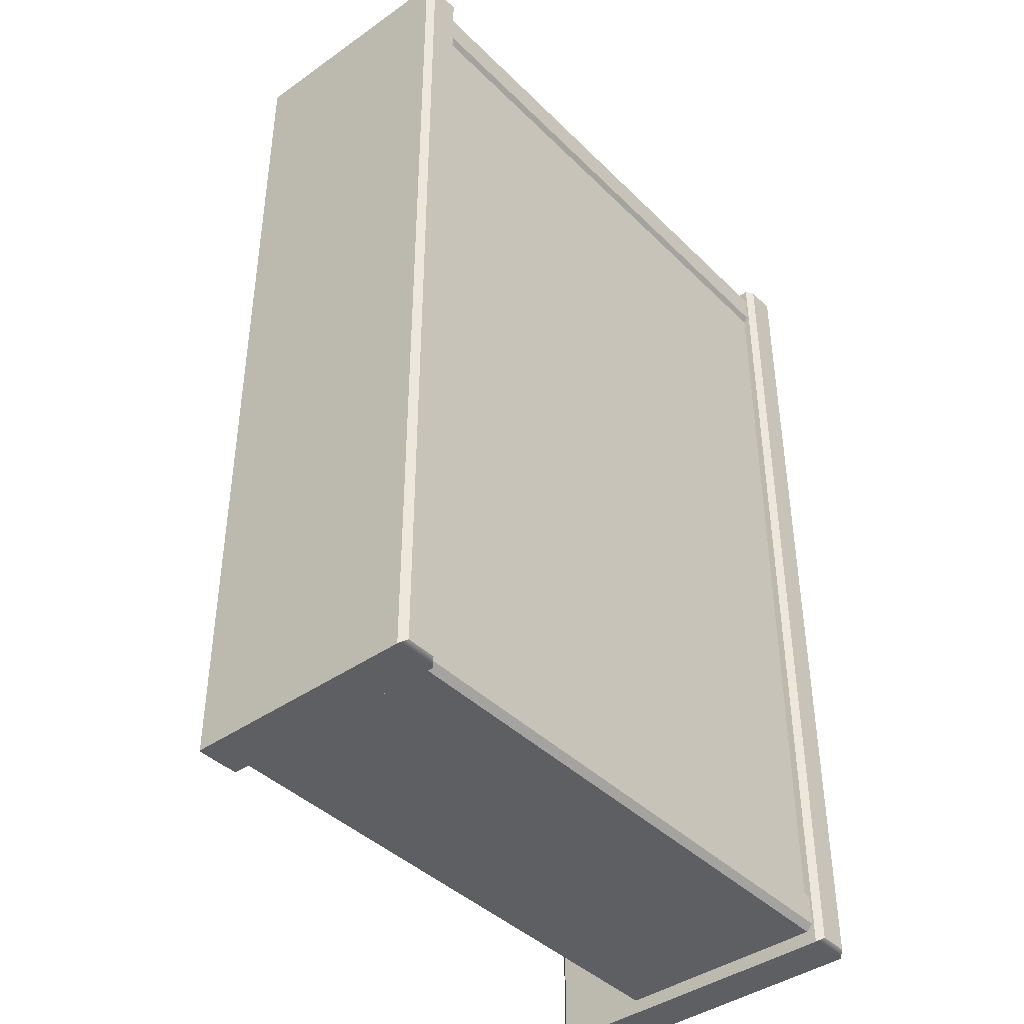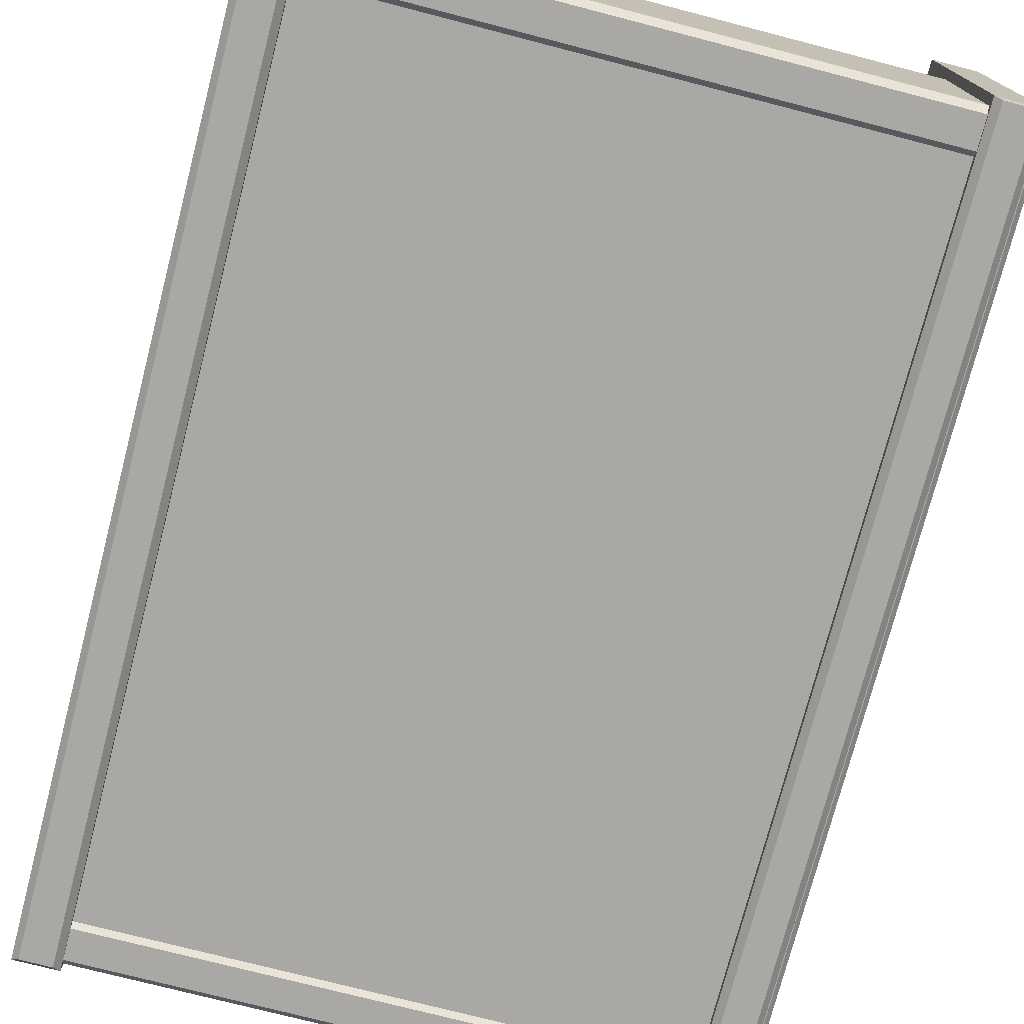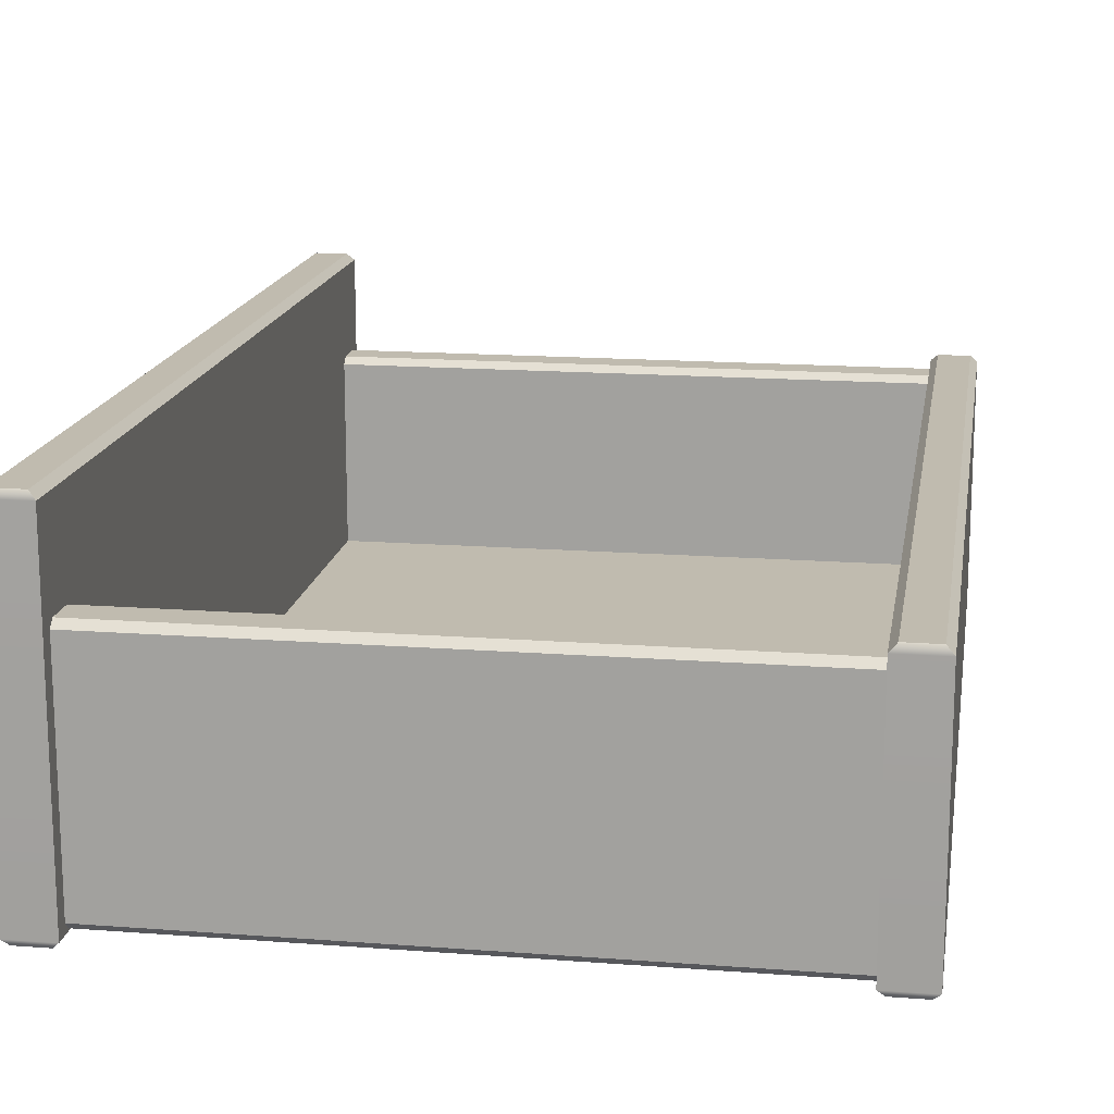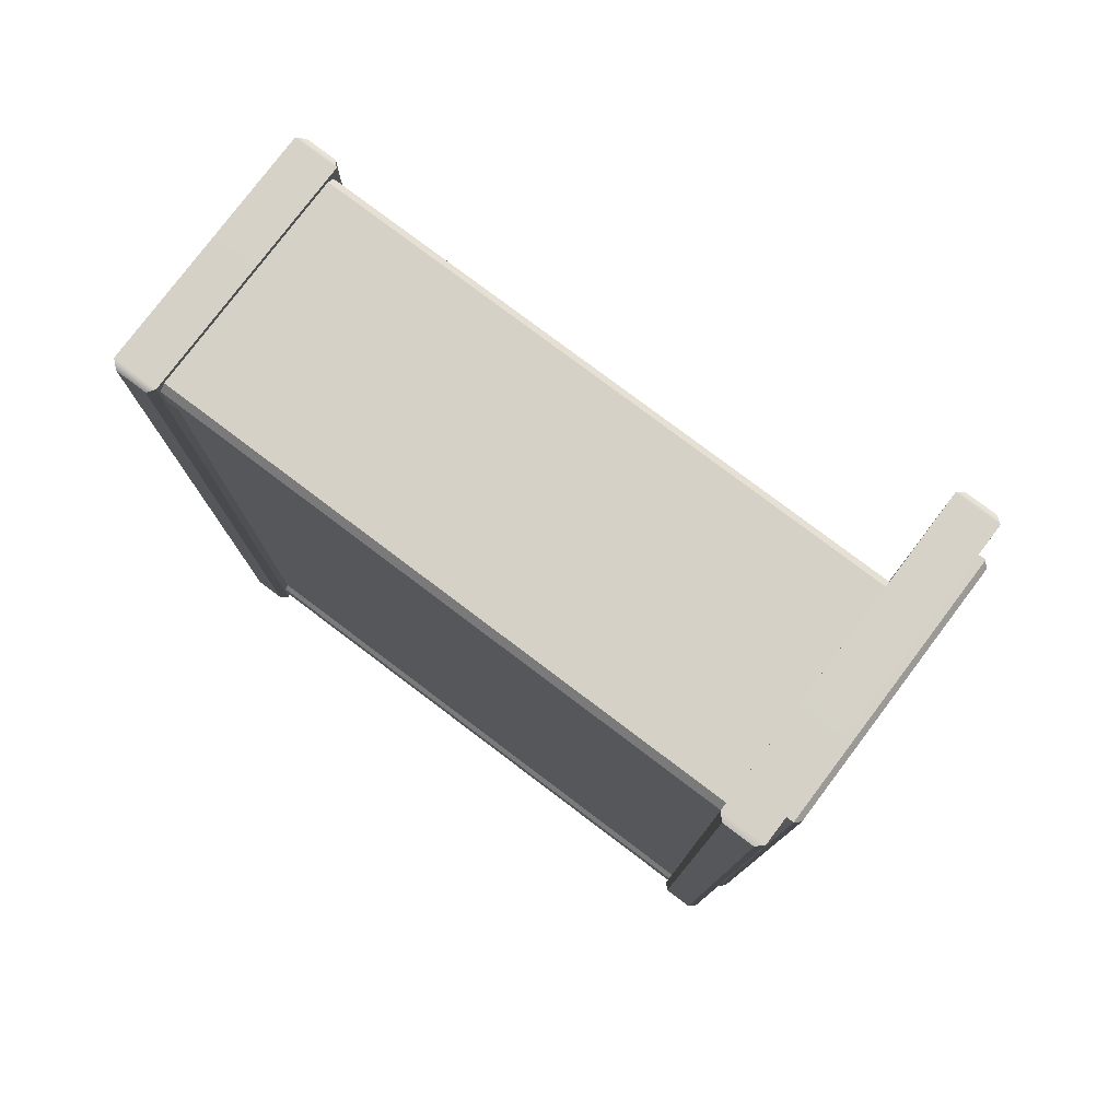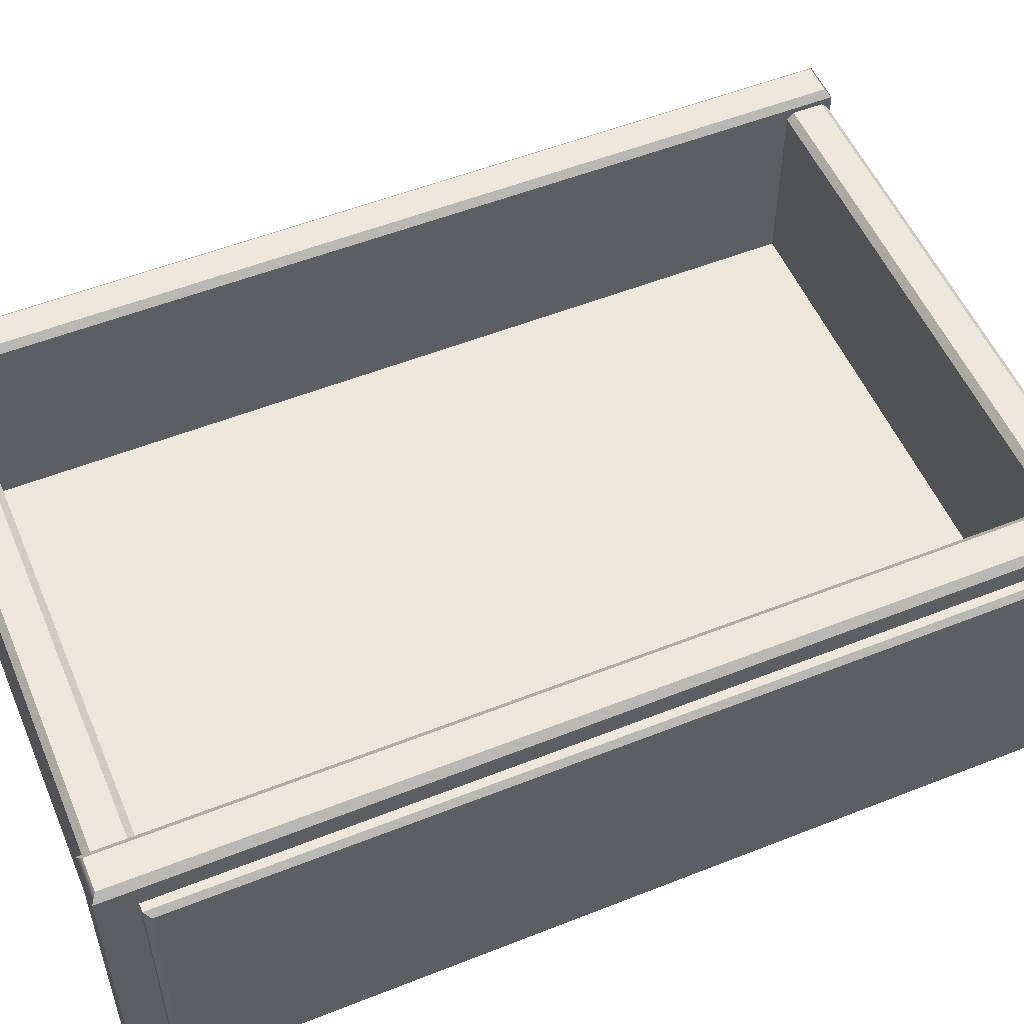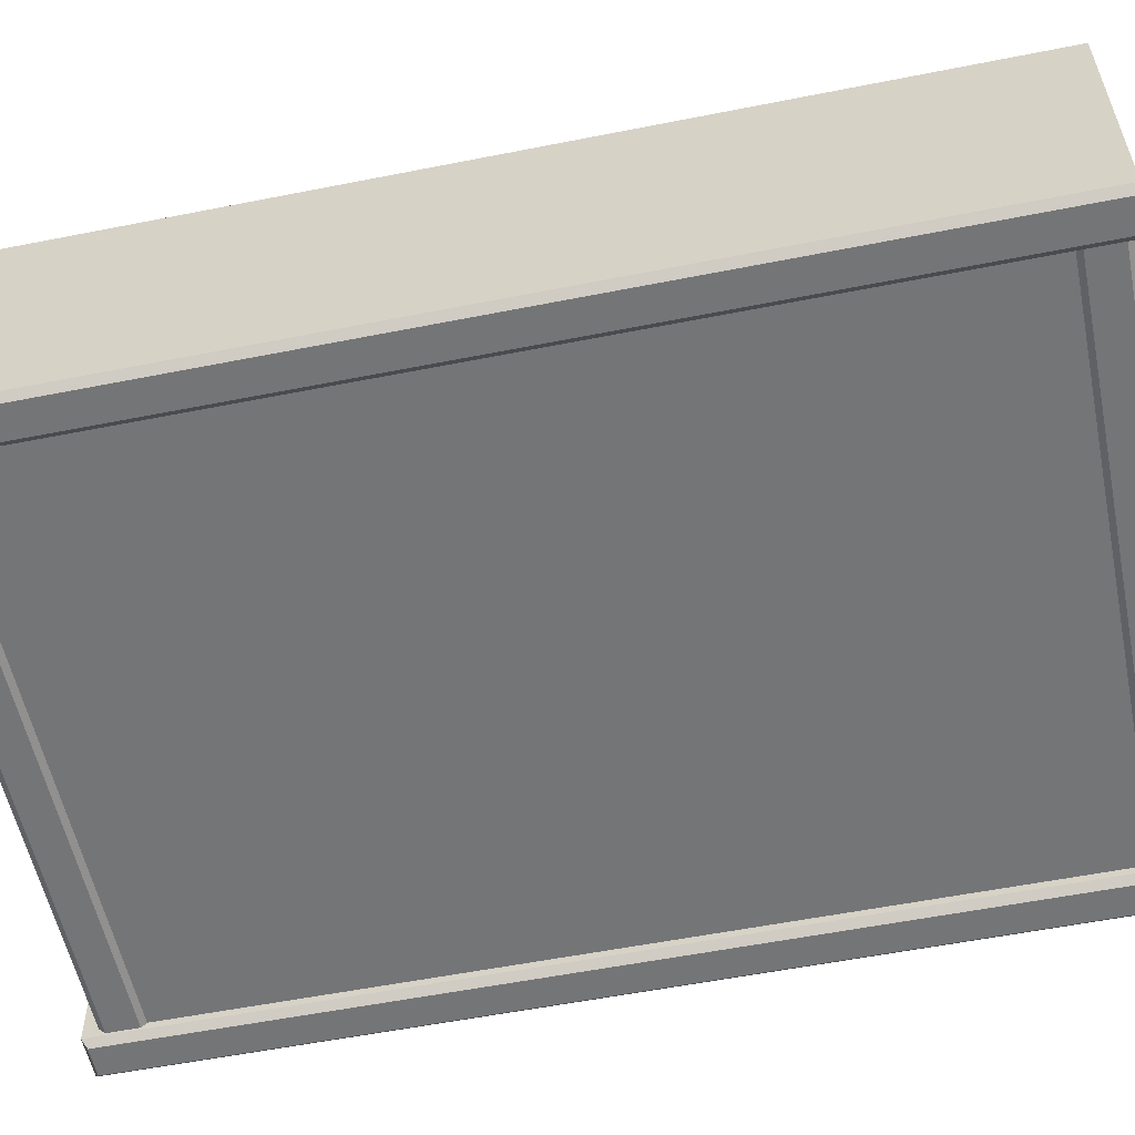
<metadata>
{"format":"obj","ext":"obj","renderer":"f3d","projection":"perspective","resolution":1024,"background":"white","views":[{"elev":-41.5,"azim":-49.6,"up":"+Z"},{"elev":-75.0,"azim":-14.5,"up":"+Y"},{"elev":15.9,"azim":-171.0,"up":"+Y"},{"elev":78.7,"azim":37.0,"up":"+Z"},{"elev":53.6,"azim":67.1,"up":"+Y"},{"elev":-56.5,"azim":-78.3,"up":"+Y"}]}
</metadata>
<code>
v 248 81.48 44.44
v 248 81.48 -43.17
v 248 54.73 44.44
v 248 54.73 -43.17
v 250.1 55.25 43.92
v 249.6 54.73 44.44
v 250.1 55.25 -42.65
v 249.6 54.73 -43.17
v 250.1 80.96 43.92
v 249.6 81.48 44.44
v 250.1 80.96 -42.65
v 249.6 81.48 -43.17
v 186 56.21 42.73
v 186 56.21 -43.44
v 245.1 56.21 -43.44
v 245.1 56.21 42.73
v 186 52.32 42.73
v 186 52.32 -43.44
v 245.1 52.32 -43.44
v 245.1 52.32 42.73
v 187.5 51.6 47.49
v 187.5 51.6 -45.96
v 187.5 75.41 -45.96
v 187.5 75.41 47.49
v 186.8 76.07 46.99
v 186.8 76.07 -45.46
v 183.7 76.07 -45.46
v 183.7 76.07 46.99
v 183 75.41 47.49
v 183 75.41 -45.96
v 183 51.6 -45.96
v 183 51.6 47.49
v 183.7 50.94 46.99
v 183.7 50.94 -45.46
v 186.8 50.94 -45.46
v 186.8 50.94 46.99
v 244.3 52.49 -41.2
v 187.5 52.49 -41.2
v 187.5 74.17 -41.2
v 244.3 74.17 -41.2
v 244.3 74.83 -41.87
v 187.5 74.83 -41.87
v 187.5 74.83 -44.96
v 244.3 74.83 -44.96
v 244.3 74.17 -45.63
v 187.5 74.17 -45.63
v 187.5 52.49 -45.63
v 244.3 52.49 -45.63
v 244.3 51.82 -44.96
v 187.5 51.82 -44.96
v 187.5 51.82 -41.87
v 244.3 51.82 -41.87
v 244.3 52.49 42.46
v 187.5 52.49 42.46
v 187.5 74.17 42.46
v 244.3 74.17 42.46
v 244.3 74.83 43.12
v 187.5 74.83 43.12
v 187.5 74.83 46.22
v 244.3 74.83 46.22
v 244.3 74.17 46.88
v 187.5 74.17 46.88
v 187.5 52.49 46.88
v 244.3 52.49 46.88
v 244.3 51.82 46.22
v 187.5 51.82 46.22
v 187.5 51.82 43.12
v 244.3 51.82 43.12
v 248.8 51.6 47.83
v 248.8 51.6 -47.07
v 248.8 83.6 -47.07
v 248.8 83.6 47.83
v 248.1 84.26 47.33
v 248.1 84.26 -46.57
v 245 84.26 -46.57
v 245 84.26 47.33
v 244.3 83.6 47.83
v 244.3 83.6 -47.07
v 244.3 51.6 -47.07
v 244.3 51.6 47.83
v 245 50.94 47.66
v 245 50.94 -46.57
v 248.1 50.94 -46.57
v 248.1 50.94 47.66
f 5 6 8 7
f 6 5 9 10
f 7 8 12 11
f 10 9 11 12
f 5 7 11 9
f 10 12 2 1
f 3 4 8 6
f 8 4 2 12
f 3 6 10 1
f 13 16 15 14
f 17 18 19 20
f 21 22 23 24
f 25 26 27 28
f 29 30 31 32
f 33 34 35 36
f 21 36 35 22
f 25 24 23 26
f 29 28 27 30
f 33 32 31 34
f 24 25 28 29
f 23 30 27 26
f 31 30 23 22
f 31 22 35 34
f 24 29 32 21
f 21 32 33 36
f 37 40 39 38
f 41 44 43 42
f 45 48 47 46
f 49 52 51 50
f 37 38 51 52
f 41 42 39 40
f 45 46 43 44
f 49 50 47 48
f 53 54 55 56
f 57 58 59 60
f 61 62 63 64
f 65 66 67 68
f 53 68 67 54
f 57 56 55 58
f 61 60 59 62
f 65 64 63 66
f 69 70 71 72
f 73 74 75 76
f 77 78 79 80
f 81 82 83 84
f 69 84 83 70
f 73 72 71 74
f 77 76 75 78
f 81 80 79 82
f 72 73 76 77
f 71 78 75 74
f 79 78 71 70
f 79 70 83 82
f 72 77 80 69
f 69 80 81 84

</code>
